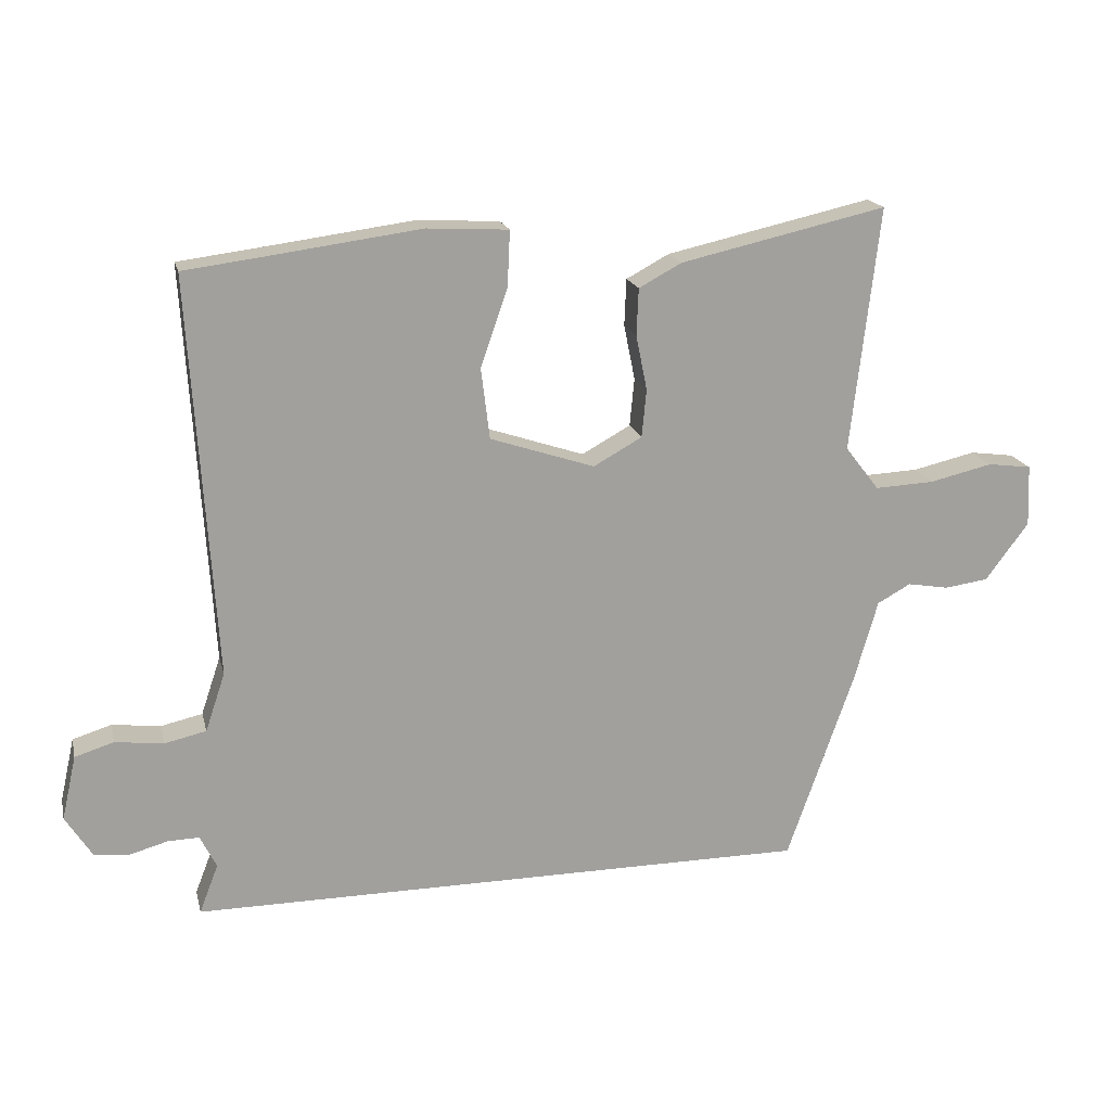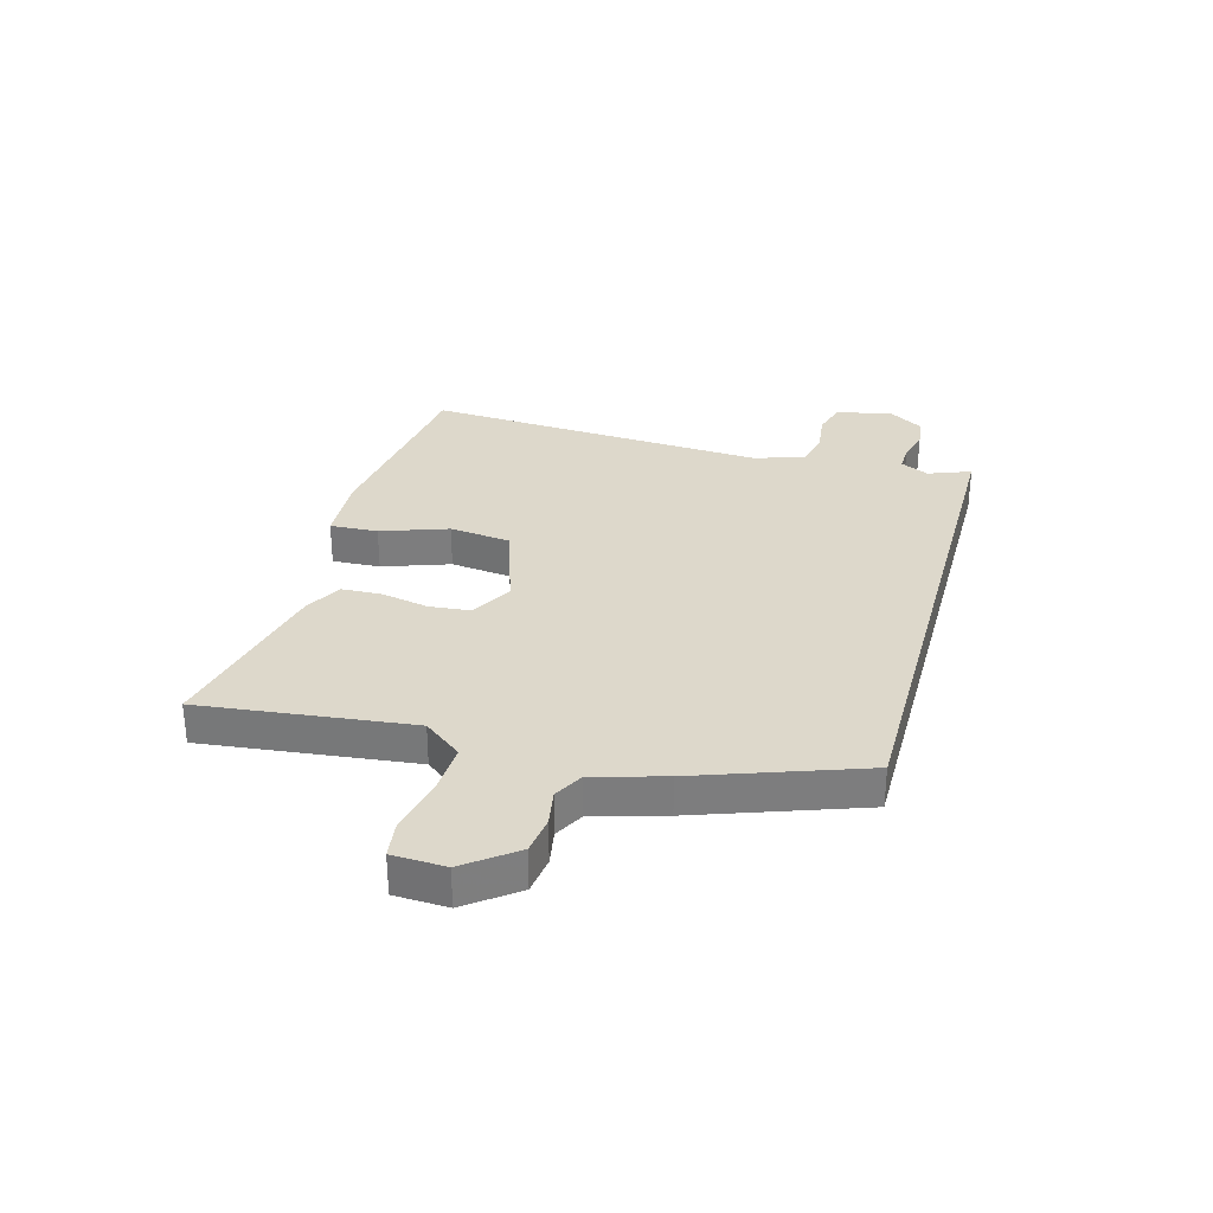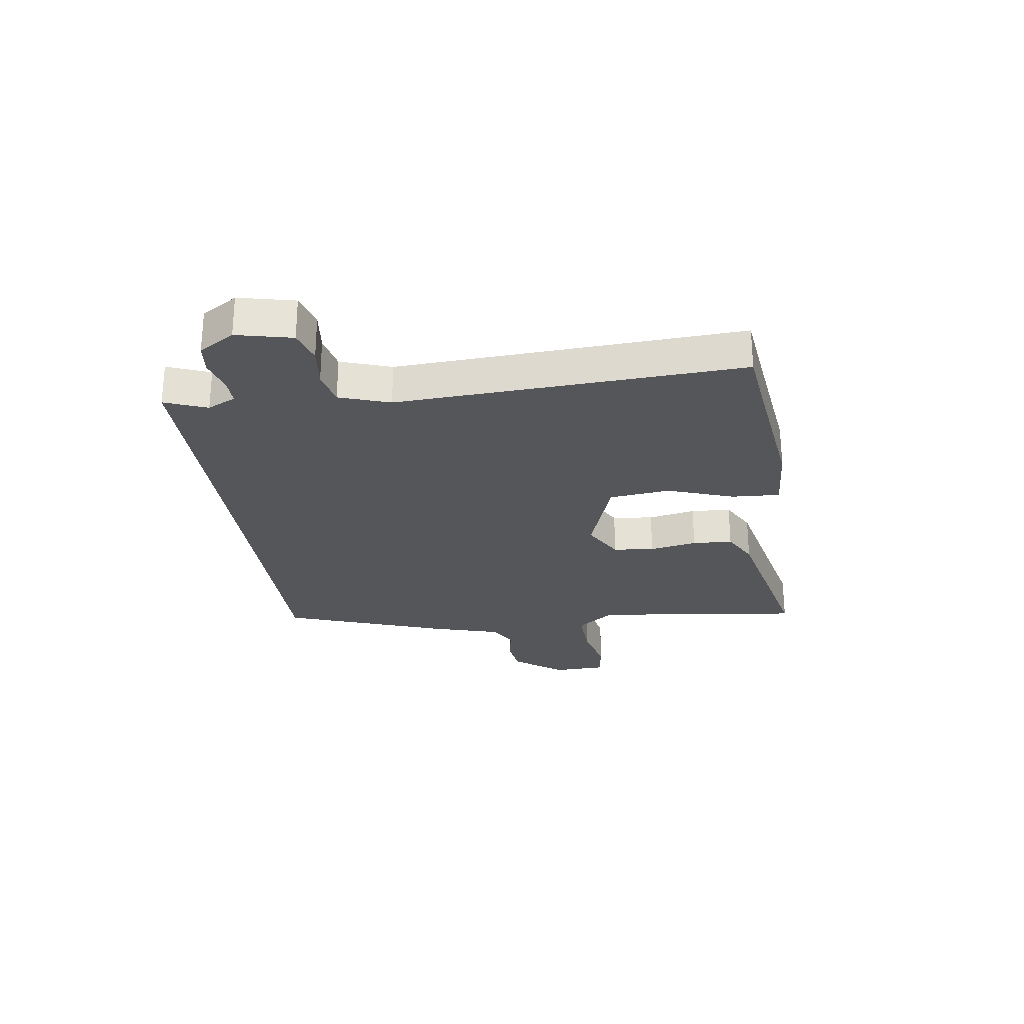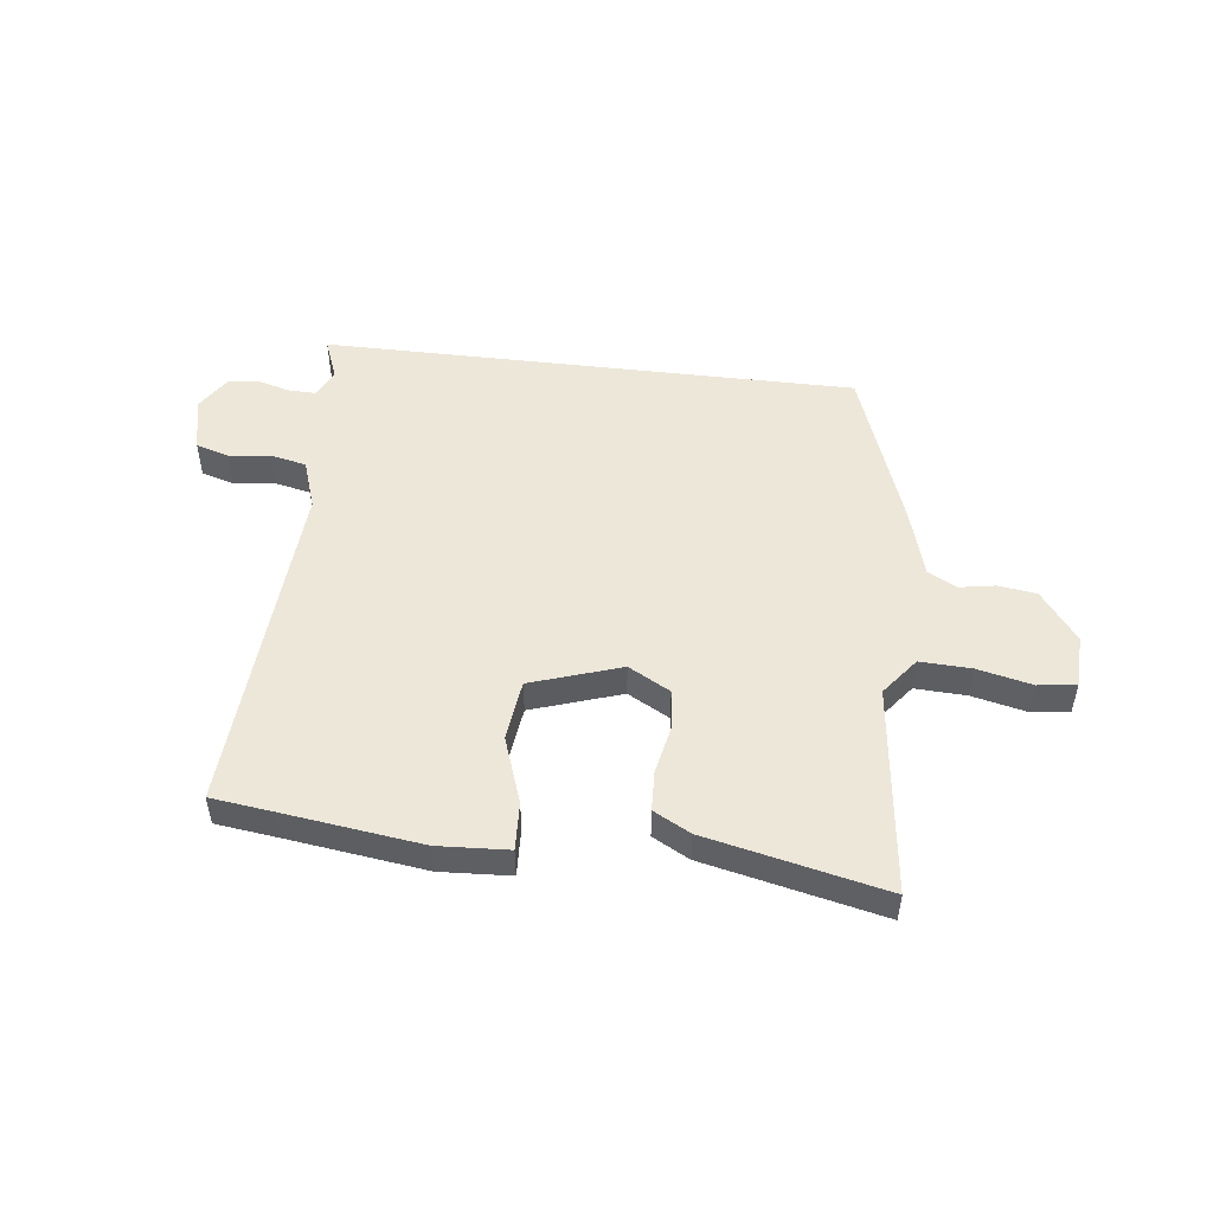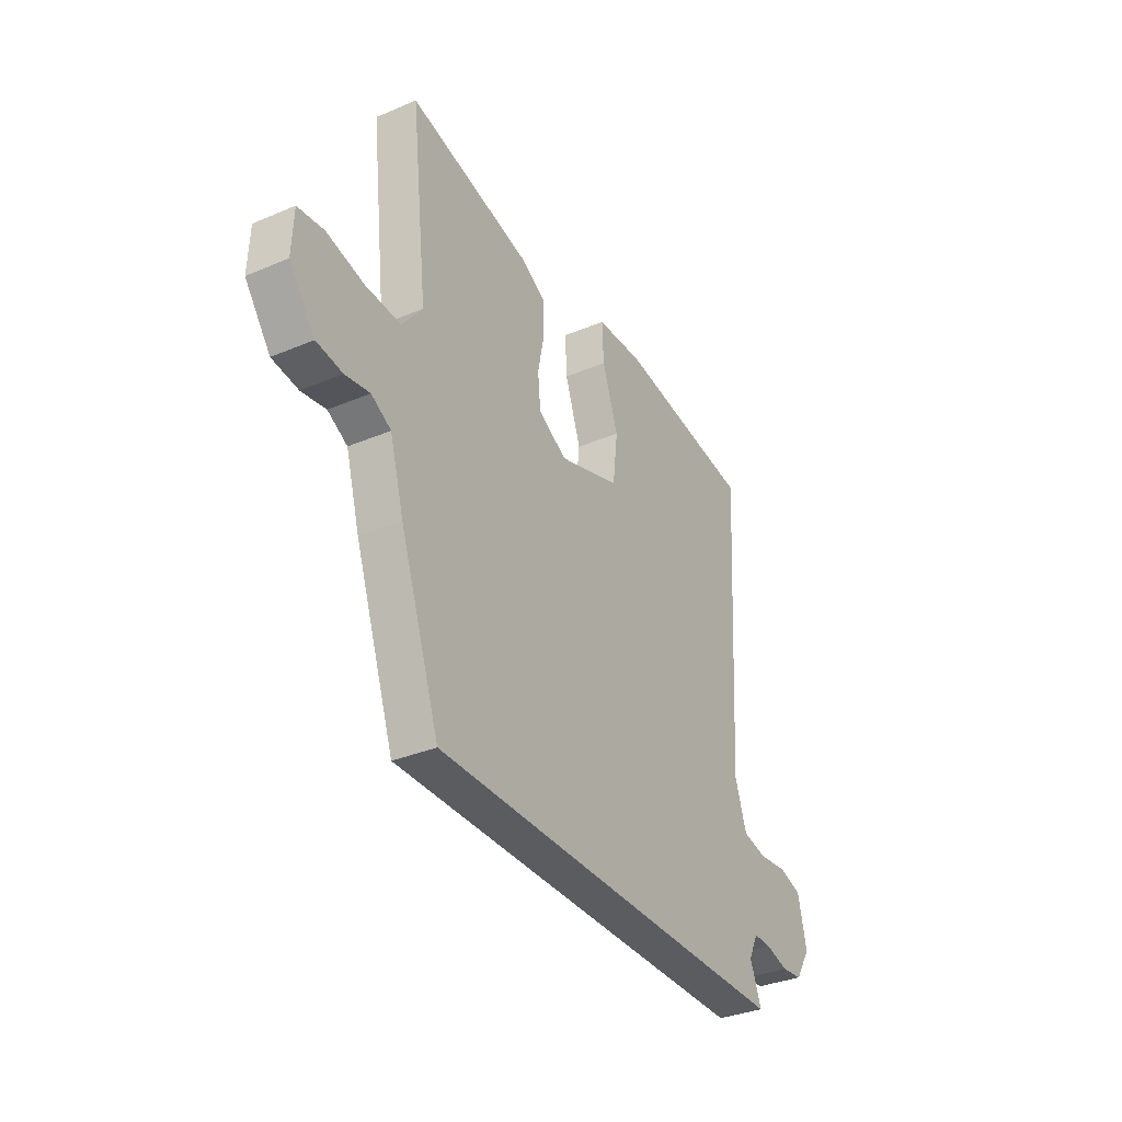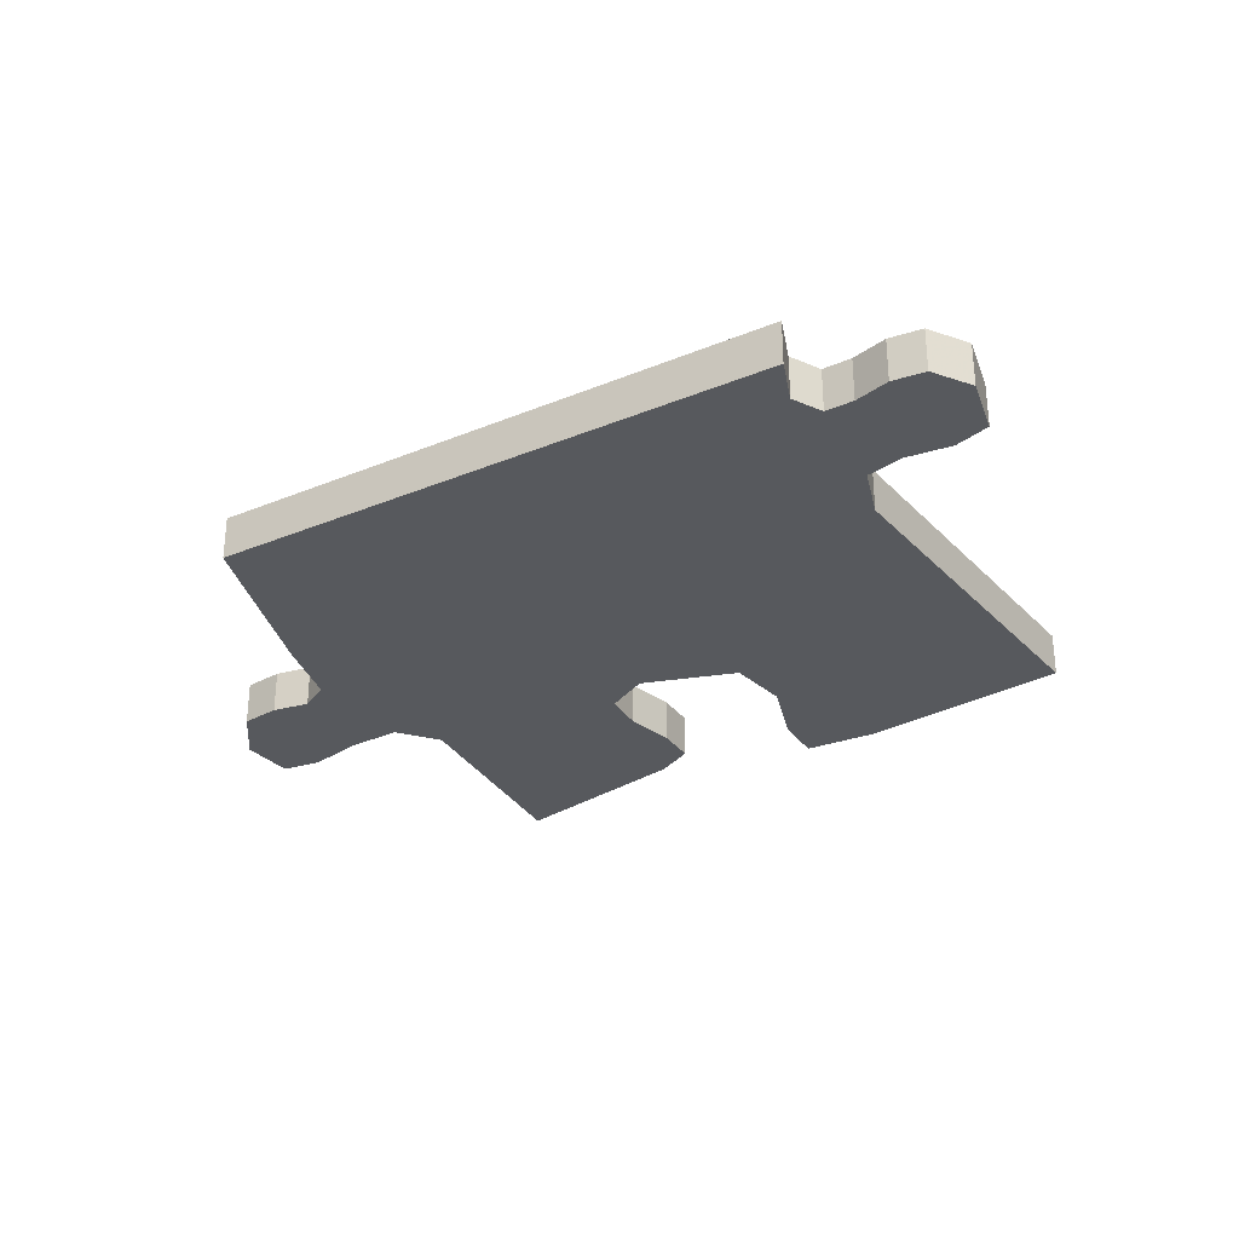
<metadata>
{"format":"obj","ext":"obj","renderer":"f3d","projection":"perspective","resolution":1024,"background":"white","views":[{"elev":18.2,"azim":-13.3,"up":"+Z"},{"elev":31.2,"azim":105.4,"up":"+Y"},{"elev":-26.1,"azim":-82.3,"up":"+Y"},{"elev":50.1,"azim":6.8,"up":"+Y"},{"elev":-34.2,"azim":119.7,"up":"+Z"},{"elev":-29.5,"azim":-148.7,"up":"+Y"}]}
</metadata>
<code>
v -0.531 0.07 0.496
v -0.42 0.07 0.51
v -0.178 0.07 0.542
v -0.054 0.07 0.535
v -0.058 0.07 0.45
v -0.099 0.07 0.332
v -0.086 0.07 0.224
v 0.073 0.07 0.171
v 0.147 0.07 0.212
v 0.154 0.07 0.285
v 0.137 0.07 0.369
v 0.14 0.07 0.44
v 0.205 0.07 0.475
v 0.519 0.07 0.545
v 0.476 0.07 0.173
v 0.528 0.07 0.106
v 0.619 0.07 0.11
v 0.715 0.07 0.132
v 0.782 0.07 0.123
v 0.786 0.07 0.029
v 0.72 0.07 -0.059
v 0.653 0.07 -0.068
v 0.59 0.07 -0.057
v 0.539 0.07 -0.085
v 0.503 0.07 -0.21
v 0.401 0.07 -0.5
v -0.547 0.07 -0.5
v -0.518 0.07 -0.425
v -0.543 0.07 -0.375
v -0.59 0.07 -0.376
v -0.648 0.07 -0.392
v -0.702 0.07 -0.386
v -0.742 0.07 -0.323
v -0.72 0.07 -0.225
v -0.661 0.07 -0.207
v -0.587 0.07 -0.216
v -0.524 0.07 -0.202
v -0.494 0.07 -0.113
v -0.531 0 0.496
v -0.42 0 0.51
v -0.178 0 0.542
v -0.054 0 0.535
v -0.058 0 0.45
v -0.099 0 0.332
v -0.086 0 0.224
v 0.073 0 0.171
v 0.147 0 0.212
v 0.154 0 0.285
v 0.137 0 0.369
v 0.14 0 0.44
v 0.205 0 0.475
v 0.519 0 0.545
v 0.476 0 0.173
v 0.528 0 0.106
v 0.619 0 0.11
v 0.715 0 0.132
v 0.782 0 0.123
v 0.786 0 0.029
v 0.72 0 -0.059
v 0.653 0 -0.068
v 0.59 0 -0.057
v 0.539 0 -0.085
v 0.503 0 -0.21
v 0.401 0 -0.5
v -0.547 0 -0.5
v -0.518 0 -0.425
v -0.543 0 -0.375
v -0.59 0 -0.376
v -0.648 0 -0.392
v -0.702 0 -0.386
v -0.742 0 -0.323
v -0.72 0 -0.225
v -0.661 0 -0.207
v -0.587 0 -0.216
v -0.524 0 -0.202
v -0.494 0 -0.113
f 34 35 36
f 33 34 36
f 32 33 36
f 31 32 36
f 30 31 36
f 29 30 36 37
f 28 29 37 38
f 26 27 28
f 25 26 28
f 24 25 28
f 23 24 28 38
f 21 22 23
f 20 21 23
f 19 20 23
f 18 19 23
f 17 18 23
f 16 17 23 38
f 13 14 15
f 12 13 15
f 11 12 15
f 10 11 15
f 9 10 15 16
f 8 9 16
f 4 5 6
f 3 4 6
f 2 3 6
f 2 6 7
f 1 2 7
f 38 1 7
f 8 16 38
f 7 8 38
f 74 73 72
f 74 72 71
f 74 71 70
f 74 70 69
f 74 69 68
f 75 74 68 67
f 76 75 67 66
f 66 65 64
f 66 64 63
f 66 63 62
f 76 66 62 61
f 61 60 59
f 61 59 58
f 61 58 57
f 61 57 56
f 61 56 55
f 76 61 55 54
f 53 52 51
f 53 51 50
f 53 50 49
f 53 49 48
f 54 53 48 47
f 54 47 46
f 44 43 42
f 44 42 41
f 44 41 40
f 45 44 40
f 45 40 39
f 45 39 76
f 76 54 46
f 76 46 45
f 1 39 40 2
f 2 40 41 3
f 3 41 42 4
f 4 42 43 5
f 5 43 44 6
f 6 44 45 7
f 7 45 46 8
f 8 46 47 9
f 9 47 48 10
f 10 48 49 11
f 11 49 50 12
f 12 50 51 13
f 13 51 52 14
f 14 52 53 15
f 15 53 54 16
f 16 54 55 17
f 17 55 56 18
f 18 56 57 19
f 19 57 58 20
f 20 58 59 21
f 21 59 60 22
f 22 60 61 23
f 23 61 62 24
f 24 62 63 25
f 25 63 64 26
f 26 64 65 27
f 27 65 66 28
f 28 66 67 29
f 29 67 68 30
f 30 68 69 31
f 31 69 70 32
f 32 70 71 33
f 33 71 72 34
f 34 72 73 35
f 35 73 74 36
f 36 74 75 37
f 37 75 76 38
f 38 76 39 1

</code>
